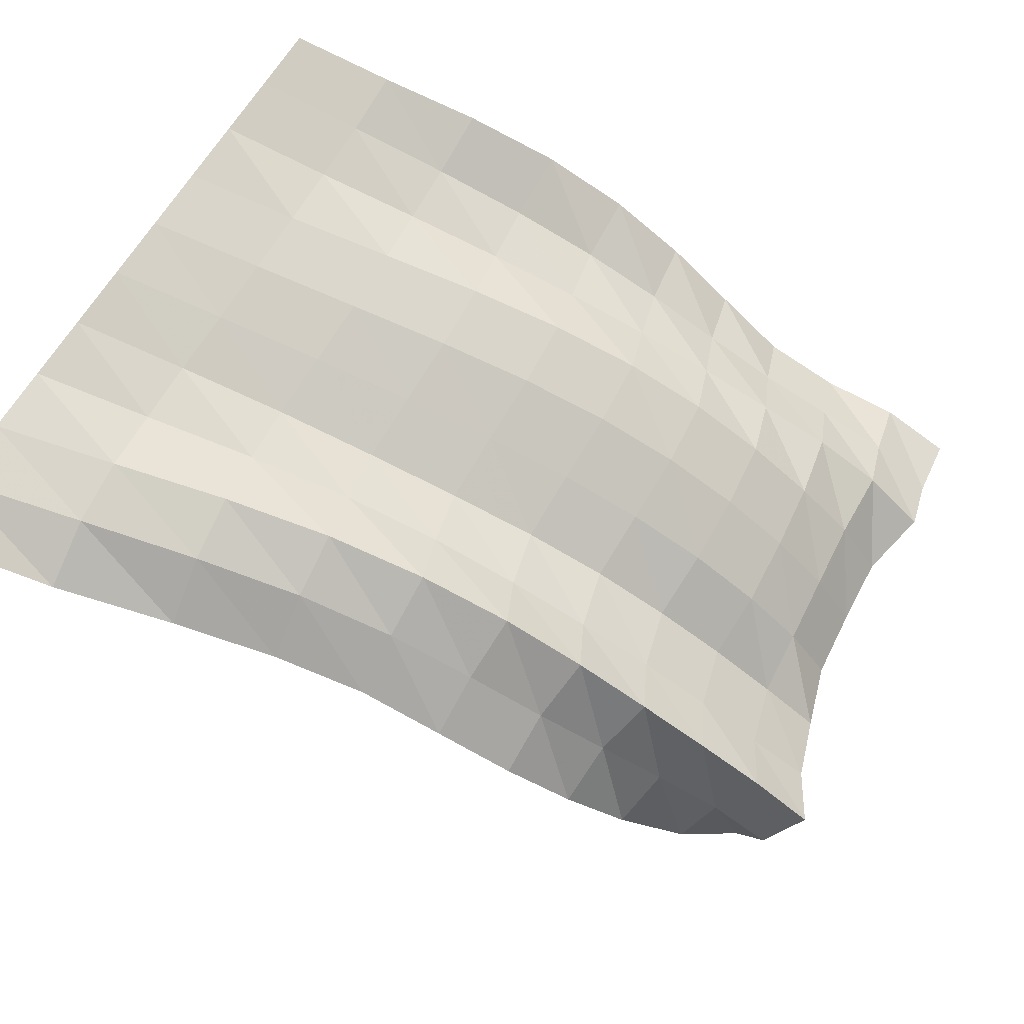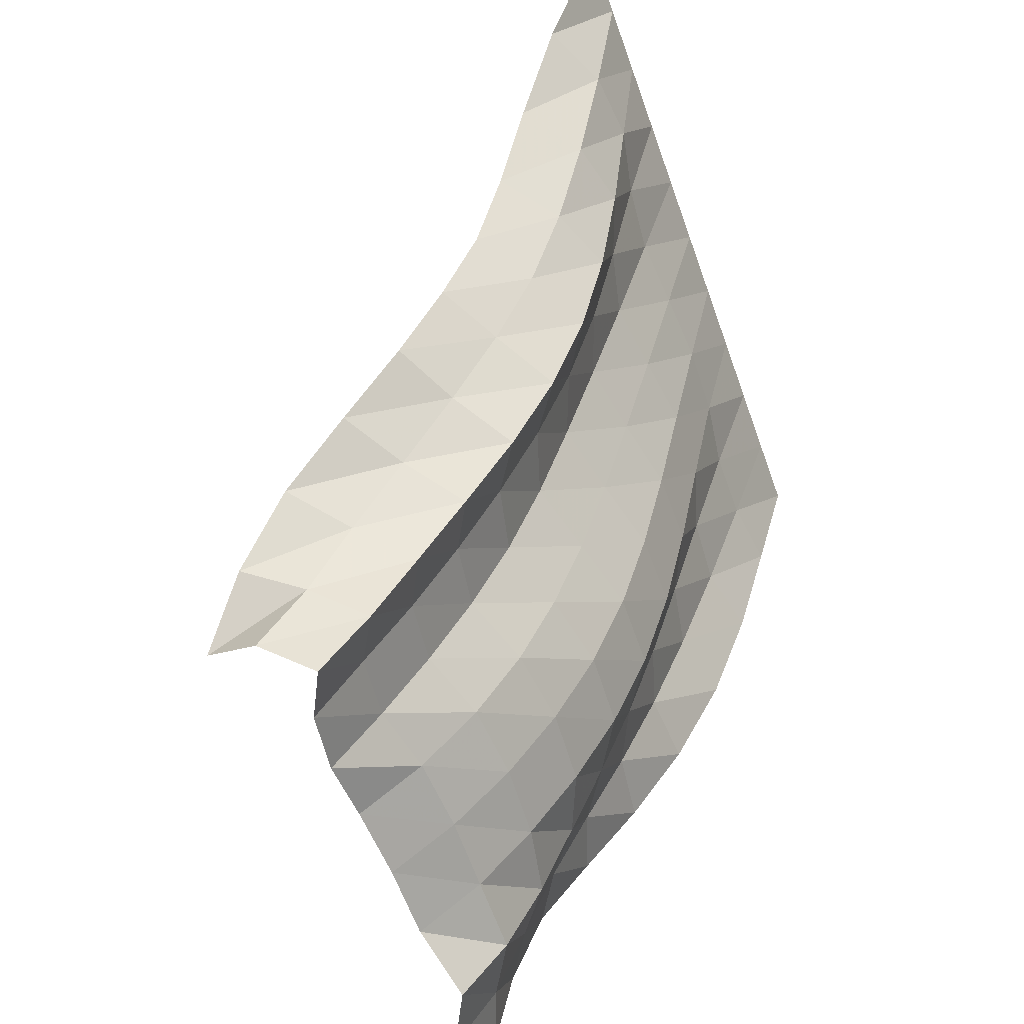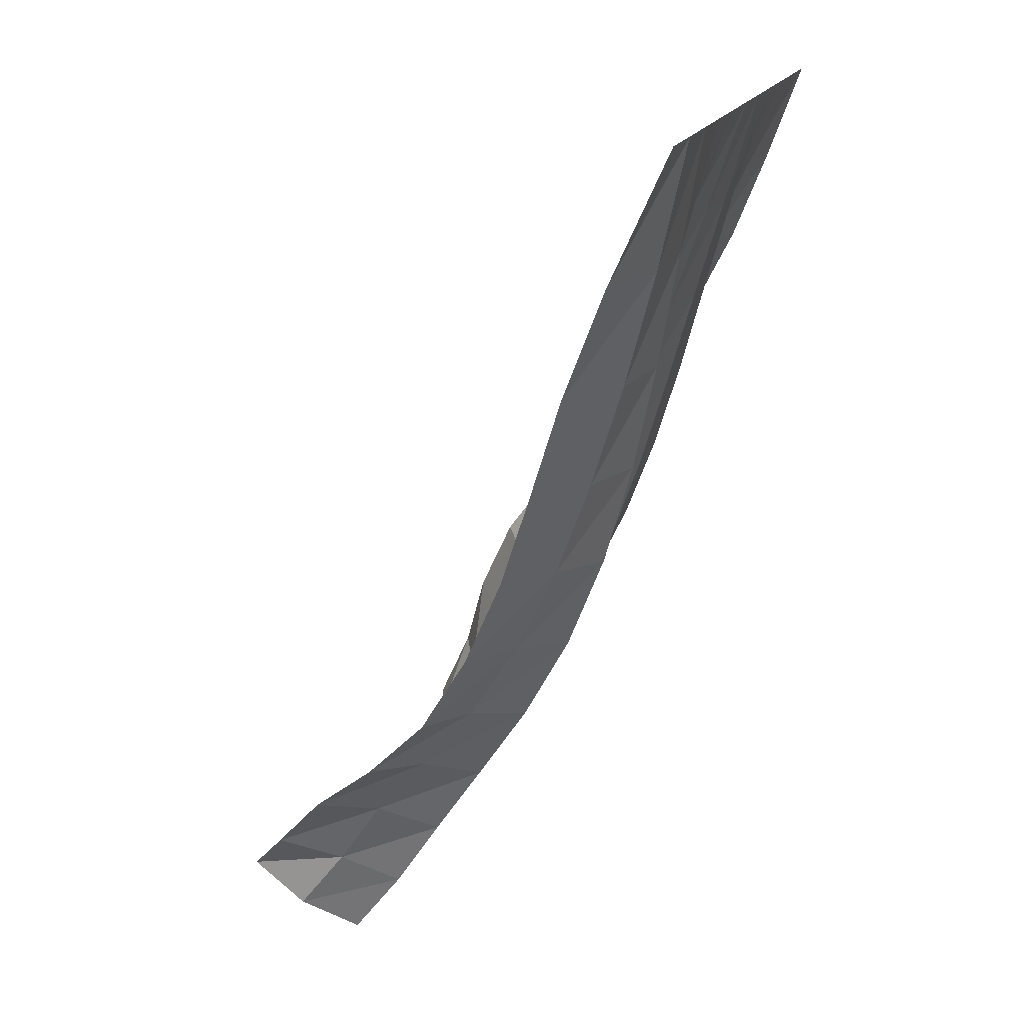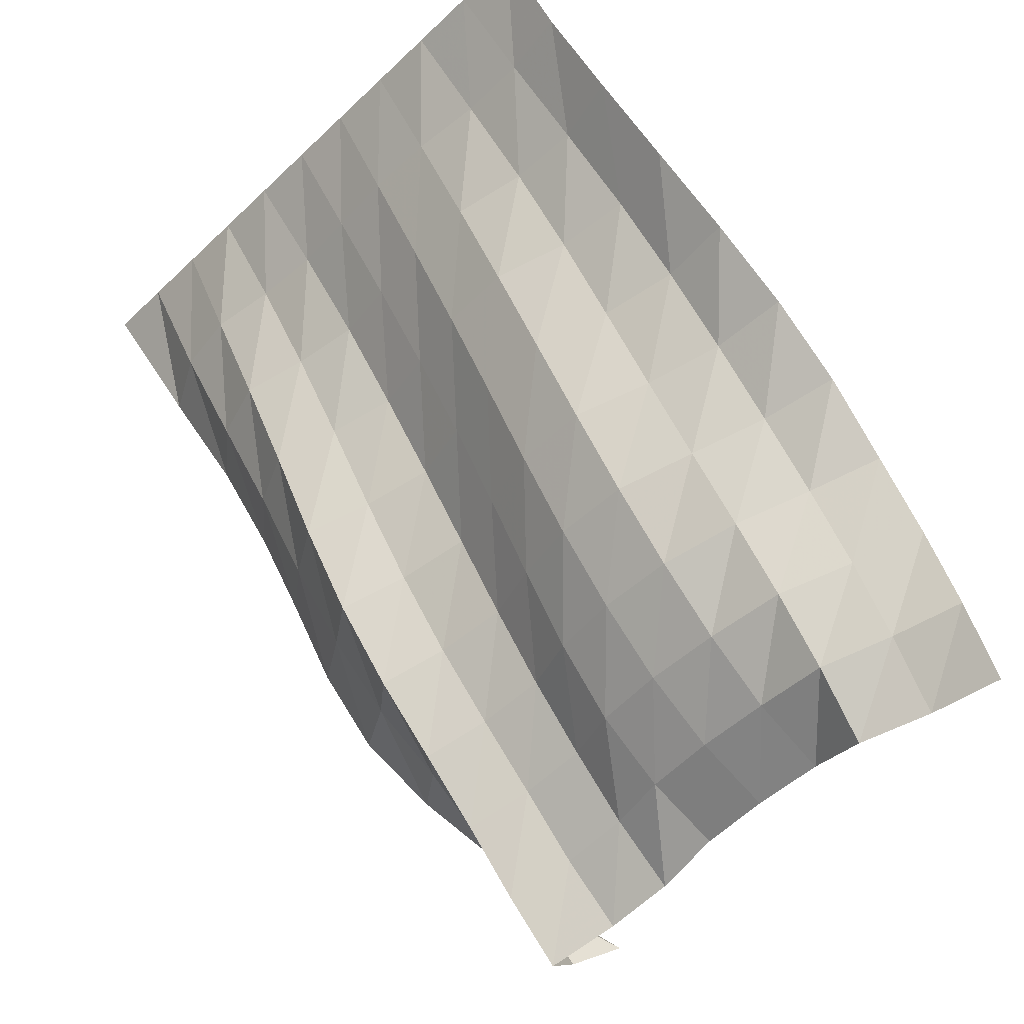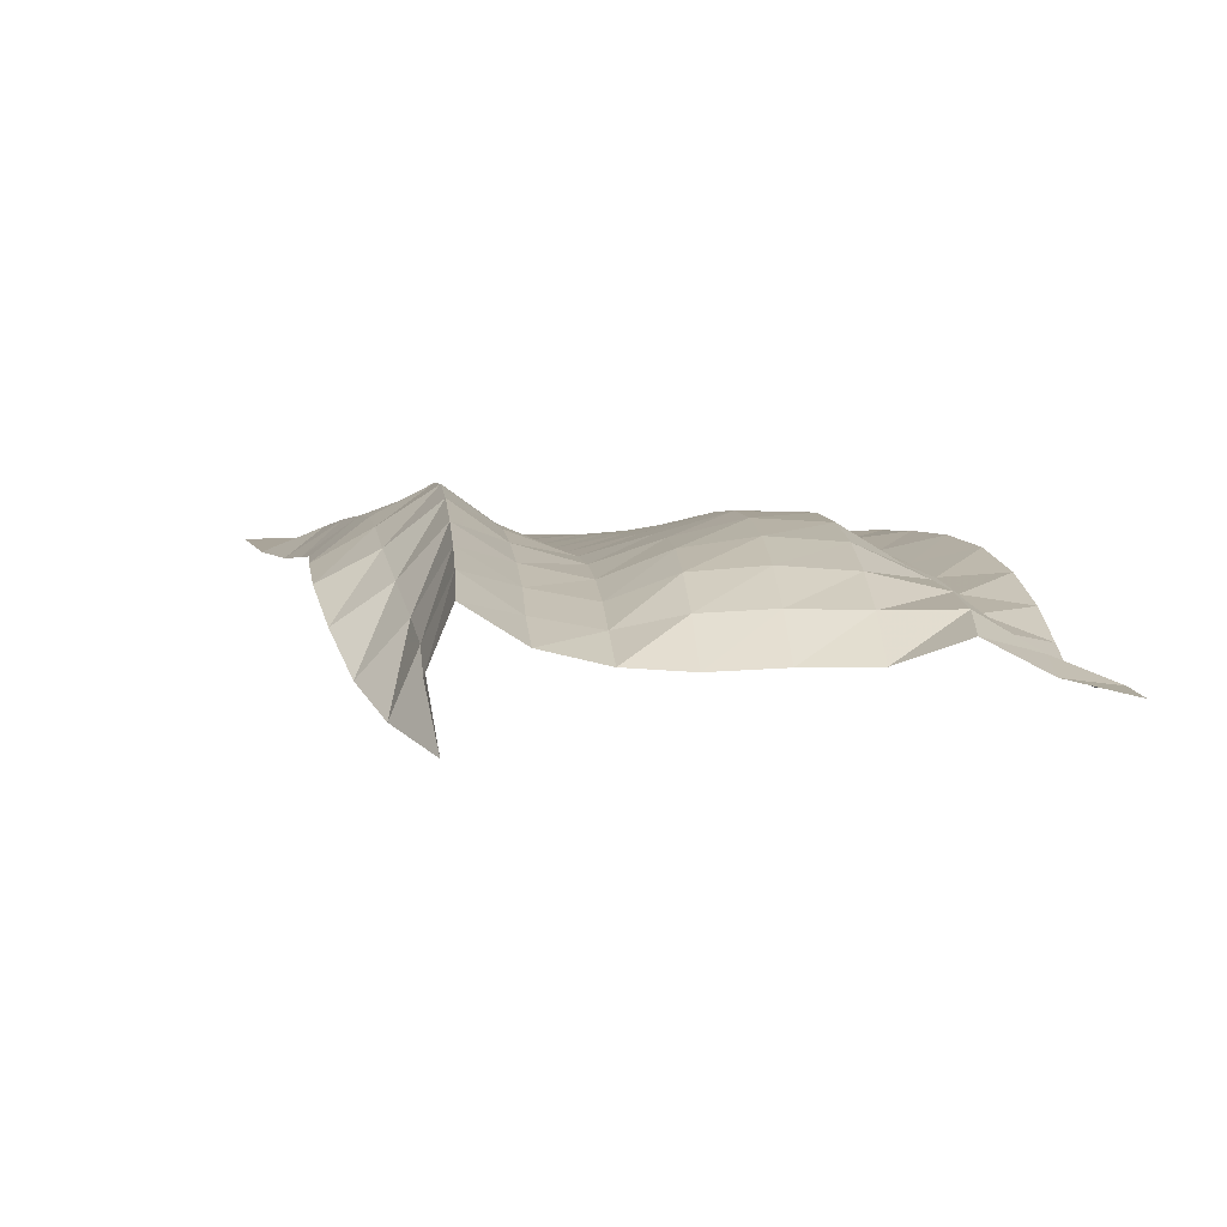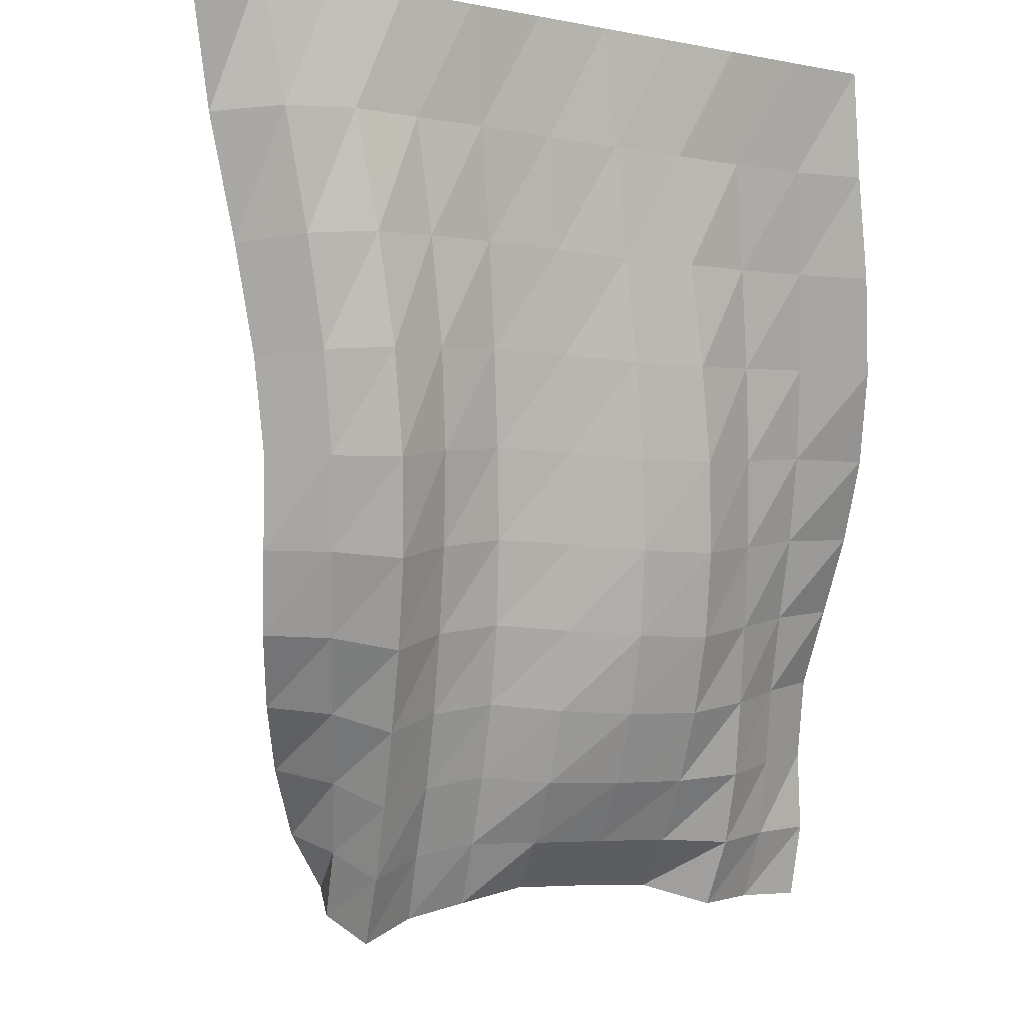
<metadata>
{"format":"obj","ext":"obj","renderer":"f3d","projection":"perspective","resolution":1024,"background":"white","views":[{"elev":63.3,"azim":120.3,"up":"+Y"},{"elev":-65.0,"azim":109.6,"up":"+Z"},{"elev":15.4,"azim":104.8,"up":"+Z"},{"elev":-40.4,"azim":-130.6,"up":"+Z"},{"elev":-19.4,"azim":-177.8,"up":"+Y"},{"elev":-14.3,"azim":157.5,"up":"+Z"}]}
</metadata>
<code>
v  -0.000208  6  -0.000679
v  0.4994  5.999  -0.001626
v  0.9993  5.999  -0.001712
v  1.499  5.999  -0.001859
v  1.999  5.999  -0.001923
v  2.499  5.999  -0.001908
v  2.999  5.999  -0.00187
v  3.499  5.999  -0.001962
v  3.999  5.999  -0.002207
v  4.499  5.999  -0.002496
v  4.999  5.999  -0.001824
v  -0.1727  5.729  -0.6802
v  0.3115  5.663  -0.6881
v  0.8053  5.663  -0.7058
v  1.302  5.73  -0.7459
v  1.806  5.745  -0.7605
v  2.305  5.71  -0.7514
v  2.795  5.67  -0.7371
v  3.283  5.713  -0.7666
v  3.758  5.809  -0.8179
v  4.239  5.763  -0.8557
v  4.701  5.548  -0.895
v  -0.3756  5.439  -1.341
v  0.1225  5.324  -1.344
v  0.6172  5.356  -1.383
v  1.104  5.5  -1.459
v  1.62  5.506  -1.482
v  2.119  5.432  -1.465
v  2.609  5.362  -1.447
v  3.081  5.467  -1.509
v  3.525  5.629  -1.595
v  3.987  5.512  -1.637
v  4.4  5.205  -1.664
v  -0.559  5.102  -1.968
v  -0.04537  4.99  -1.965
v  0.4552  5.078  -2.036
v  0.9237  5.288  -2.138
v  1.449  5.285  -2.167
v  1.954  5.171  -2.144
v  2.455  5.074  -2.129
v  2.909  5.23  -2.219
v  3.328  5.436  -2.335
v  3.771  5.254  -2.351
v  4.169  4.946  -2.362
v  -0.6997  4.707  -2.533
v  -0.1756  4.667  -2.555
v  0.3176  4.82  -2.66
v  0.7685  5.069  -2.782
v  1.301  5.065  -2.814
v  1.811  4.927  -2.786
v  2.319  4.803  -2.772
v  2.779  4.976  -2.886
v  3.182  5.215  -3.032
v  3.614  4.986  -3.012
v  4.009  4.713  -2.996
v  -0.7891  4.282  -3.039
v  -0.2722  4.346  -3.111
v  0.1989  4.558  -3.247
v  0.6449  4.821  -3.39
v  1.183  4.829  -3.425
v  1.697  4.689  -3.396
v  2.202  4.545  -3.376
v  2.679  4.693  -3.499
v  3.07  4.944  -3.674
v  3.496  4.679  -3.61
v  3.918  4.442  -3.586
v  -0.8277  3.865  -3.521
v  -0.3451  4.025  -3.638
v  0.09736  4.283  -3.798
v  0.5544  4.533  -3.952
v  1.094  4.556  -3.993
v  1.612  4.439  -3.972
v  2.108  4.278  -3.941
v  2.59  4.384  -4.061
v  2.978  4.616  -4.25
v  3.375  4.329  -4.142
v  3.805  4.106  -4.115
v  -0.84  3.492  -4.016
v  -0.4154  3.726  -4.153
v  0.004242  4.008  -4.321
v  0.4911  4.205  -4.462
v  1.028  4.235  -4.51
v  1.551  4.161  -4.51
v  2.036  3.984  -4.466
v  2.506  4.057  -4.58
v  2.895  4.258  -4.767
v  3.23  3.939  -4.609
v  3.635  3.672  -4.543
v  -0.9121  3.233  -4.553
v  -0.4944  3.47  -4.677
v  -0.08021  3.746  -4.827
v  0.4445  3.848  -4.919
v  0.9774  3.875  -4.968
v  1.503  3.83  -4.991
v  1.972  3.666  -4.952
v  2.433  3.722  -5.066
v  2.823  3.917  -5.255
v  3.083  3.553  -5.045
v  3.421  3.21  -4.919
v  -1.009  3.065  -5.104
v  -0.5561  3.233  -5.192
v  -0.1281  3.466  -5.31
v  0.4057  3.463  -5.316
v  0.932  3.47  -5.351
v  1.451  3.435  -5.384
v  1.919  3.333  -5.403
v  2.38  3.386  -5.522
v  2.763  3.594  -5.728
v  2.97  3.231  -5.503
v  3.164  2.827  -5.334
v  -1.039  2.828  -5.608
v  -0.5534  2.939  -5.656
v  -0.1187  3.152  -5.752
v  0.372  3.026  -5.618
v  0.8895  3.022  -5.64
v  1.403  2.99  -5.673
v  1.861  2.981  -5.807
v  2.313  3.052  -5.944
v  2.714  3.254  -6.156
v  2.902  2.894  -5.925
v  2.826  2.509  -5.682
f 1 2 13
f 1 13 12
f 2 3 14
f 2 14 13
f 3 4 15
f 3 15 14
f 4 5 16
f 4 16 15
f 5 6 17
f 5 17 16
f 6 7 18
f 6 18 17
f 7 8 19
f 7 19 18
f 8 9 20
f 8 20 19
f 9 10 21
f 9 21 20
f 10 11 22
f 10 22 21
f 12 13 24
f 12 24 23
f 13 14 25
f 13 25 24
f 14 15 26
f 14 26 25
f 15 16 27
f 15 27 26
f 16 17 28
f 16 28 27
f 17 18 29
f 17 29 28
f 18 19 30
f 18 30 29
f 19 20 31
f 19 31 30
f 20 21 32
f 20 32 31
f 21 22 33
f 21 33 32
f 23 24 35
f 23 35 34
f 24 25 36
f 24 36 35
f 25 26 37
f 25 37 36
f 26 27 38
f 26 38 37
f 27 28 39
f 27 39 38
f 28 29 40
f 28 40 39
f 29 30 41
f 29 41 40
f 30 31 42
f 30 42 41
f 31 32 43
f 31 43 42
f 32 33 44
f 32 44 43
f 34 35 46
f 34 46 45
f 35 36 47
f 35 47 46
f 36 37 48
f 36 48 47
f 37 38 49
f 37 49 48
f 38 39 50
f 38 50 49
f 39 40 51
f 39 51 50
f 40 41 52
f 40 52 51
f 41 42 53
f 41 53 52
f 42 43 54
f 42 54 53
f 43 44 55
f 43 55 54
f 45 46 57
f 45 57 56
f 46 47 58
f 46 58 57
f 47 48 59
f 47 59 58
f 48 49 60
f 48 60 59
f 49 50 61
f 49 61 60
f 50 51 62
f 50 62 61
f 51 52 63
f 51 63 62
f 52 53 64
f 52 64 63
f 53 54 65
f 53 65 64
f 54 55 66
f 54 66 65
f 56 57 68
f 56 68 67
f 57 58 69
f 57 69 68
f 58 59 70
f 58 70 69
f 59 60 71
f 59 71 70
f 60 61 72
f 60 72 71
f 61 62 73
f 61 73 72
f 62 63 74
f 62 74 73
f 63 64 75
f 63 75 74
f 64 65 76
f 64 76 75
f 65 66 77
f 65 77 76
f 67 68 79
f 67 79 78
f 68 69 80
f 68 80 79
f 69 70 81
f 69 81 80
f 70 71 82
f 70 82 81
f 71 72 83
f 71 83 82
f 72 73 84
f 72 84 83
f 73 74 85
f 73 85 84
f 74 75 86
f 74 86 85
f 75 76 87
f 75 87 86
f 76 77 88
f 76 88 87
f 78 79 90
f 78 90 89
f 79 80 91
f 79 91 90
f 80 81 92
f 80 92 91
f 81 82 93
f 81 93 92
f 82 83 94
f 82 94 93
f 83 84 95
f 83 95 94
f 84 85 96
f 84 96 95
f 85 86 97
f 85 97 96
f 86 87 98
f 86 98 97
f 87 88 99
f 87 99 98
f 89 90 101
f 89 101 100
f 90 91 102
f 90 102 101
f 91 92 103
f 91 103 102
f 92 93 104
f 92 104 103
f 93 94 105
f 93 105 104
f 94 95 106
f 94 106 105
f 95 96 107
f 95 107 106
f 96 97 108
f 96 108 107
f 97 98 109
f 97 109 108
f 98 99 110
f 98 110 109
f 100 101 112
f 100 112 111
f 101 102 113
f 101 113 112
f 102 103 114
f 102 114 113
f 103 104 115
f 103 115 114
f 104 105 116
f 104 116 115
f 105 106 117
f 105 117 116
f 106 107 118
f 106 118 117
f 107 108 119
f 107 119 118
f 108 109 120
f 108 120 119
f 109 110 121
f 109 121 120

</code>
